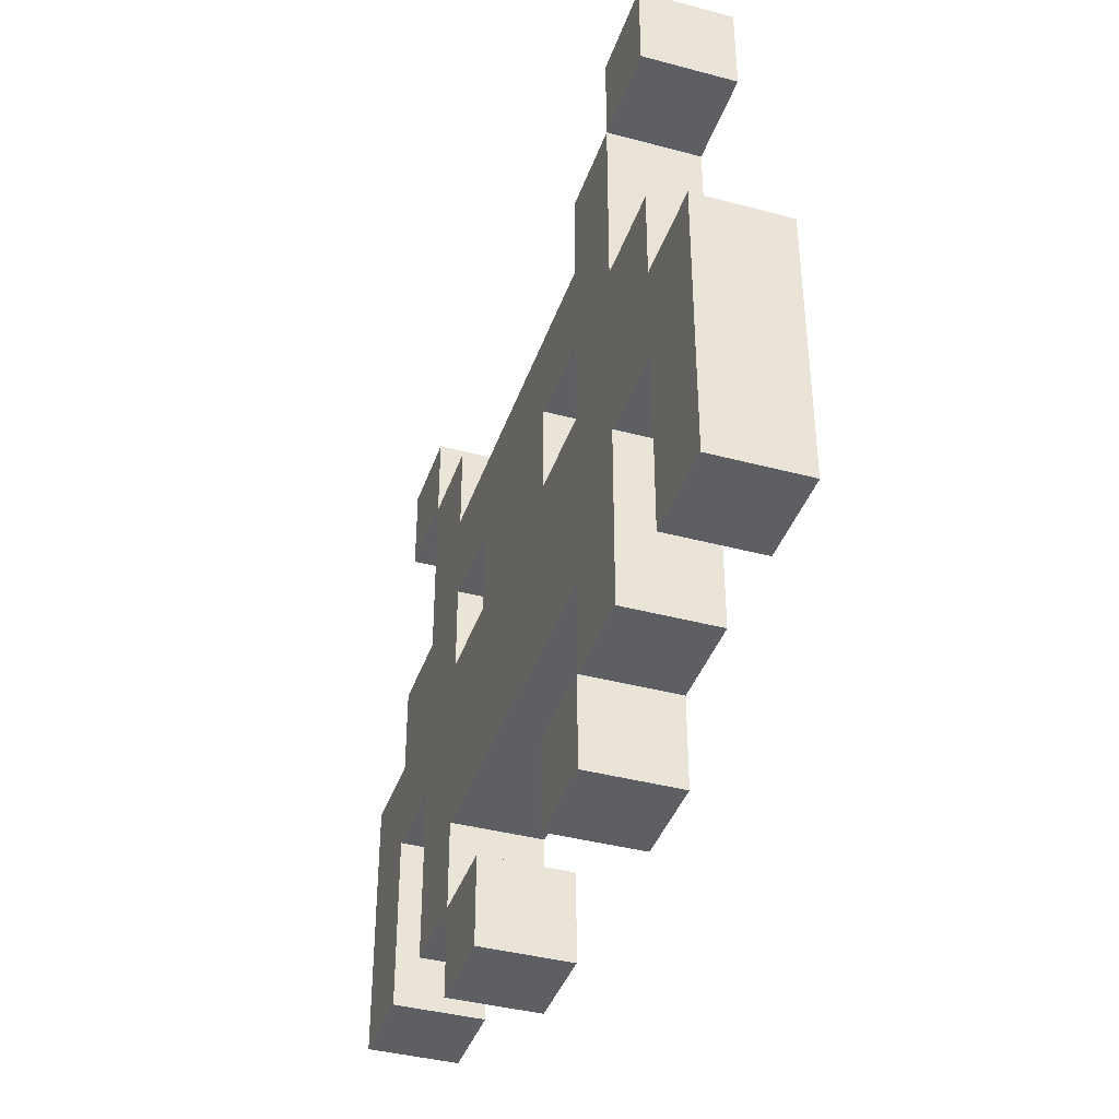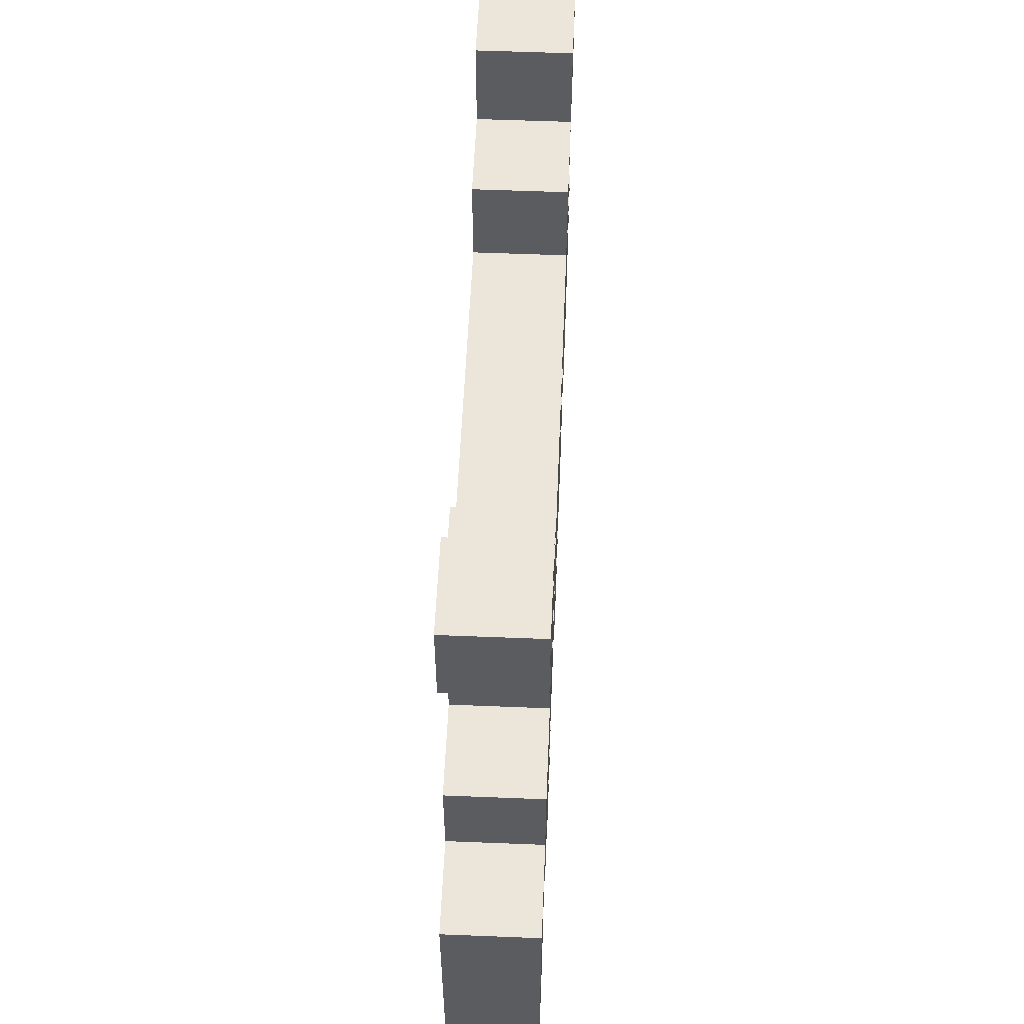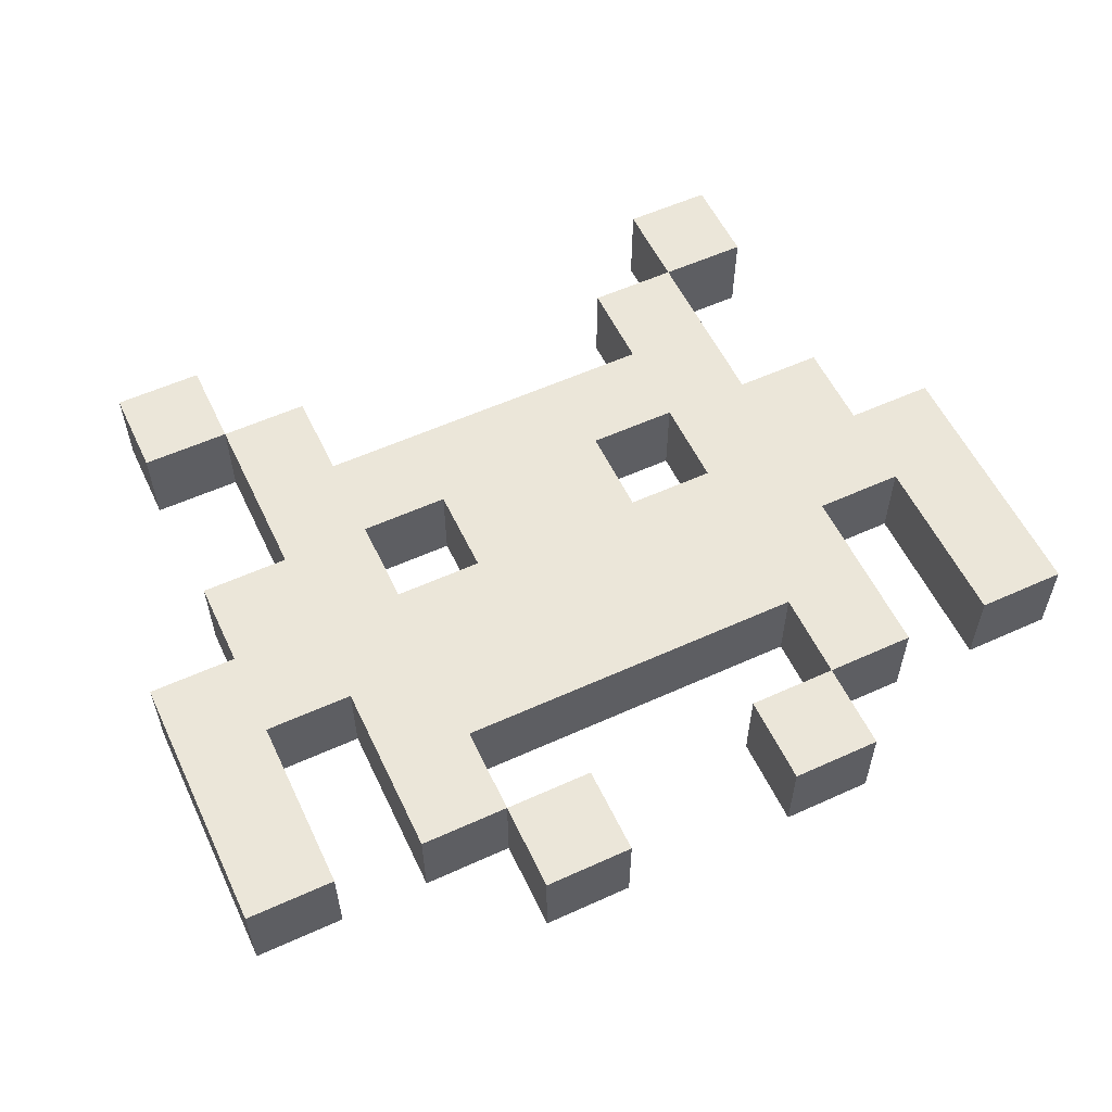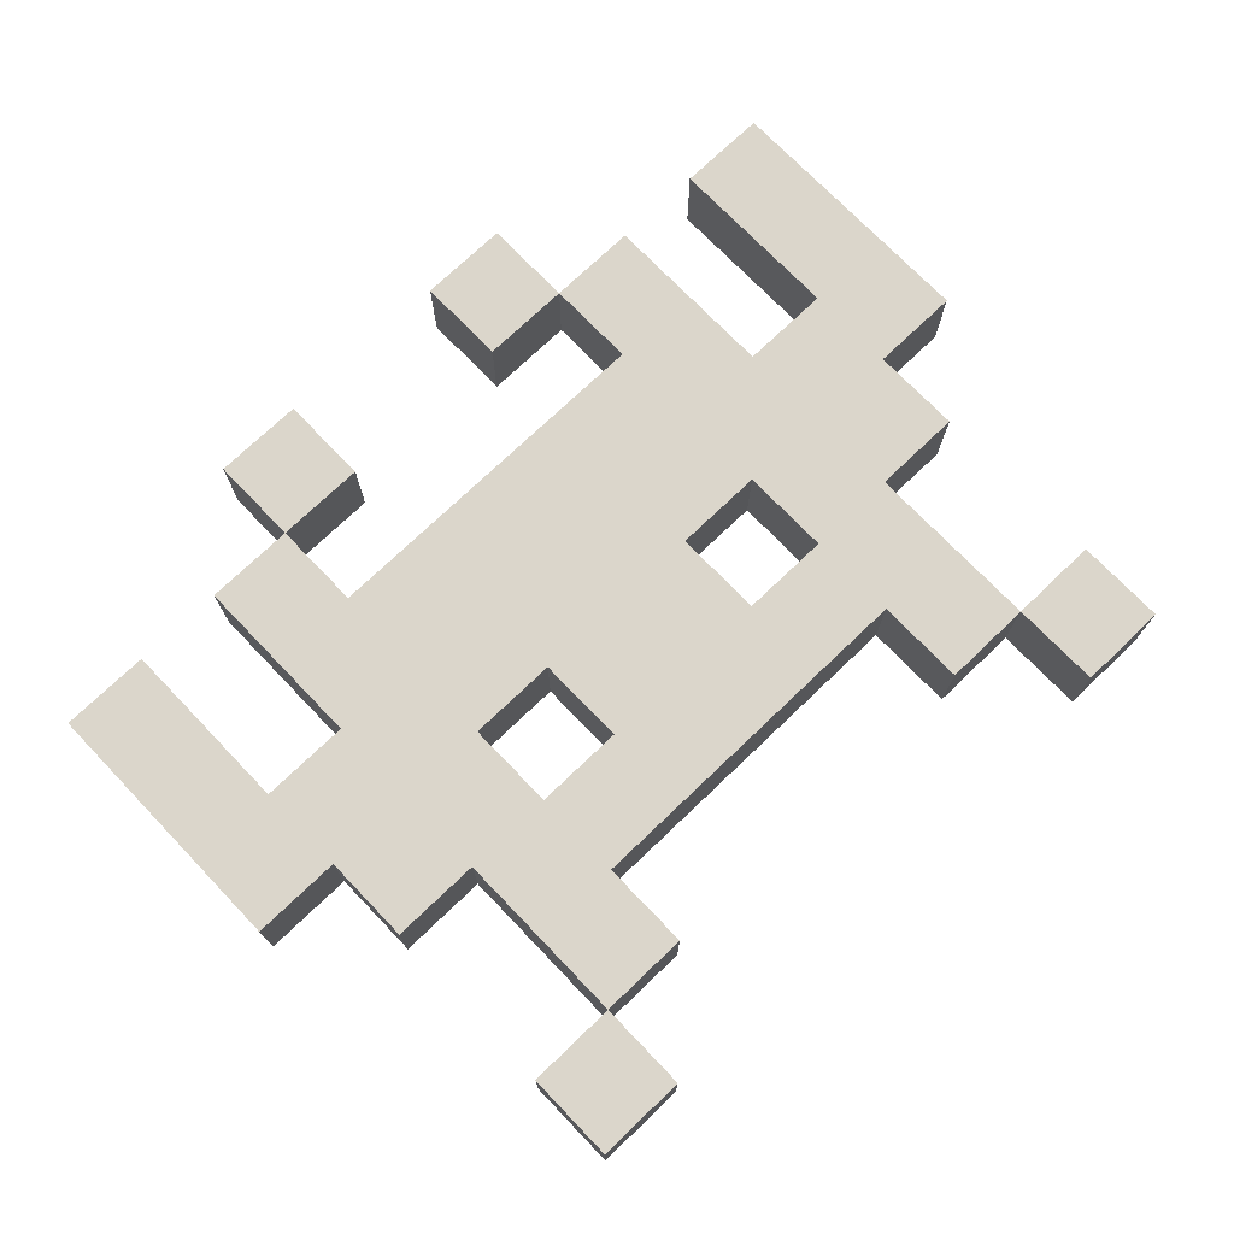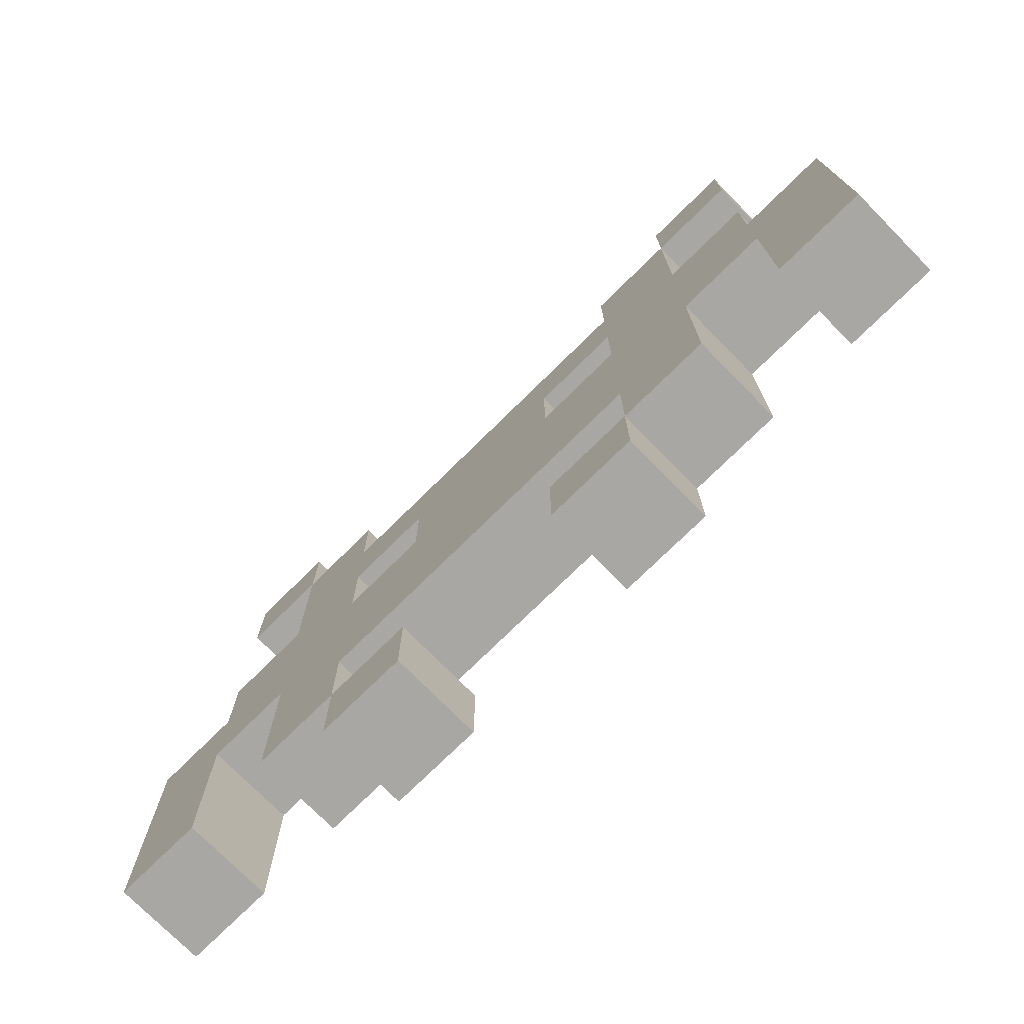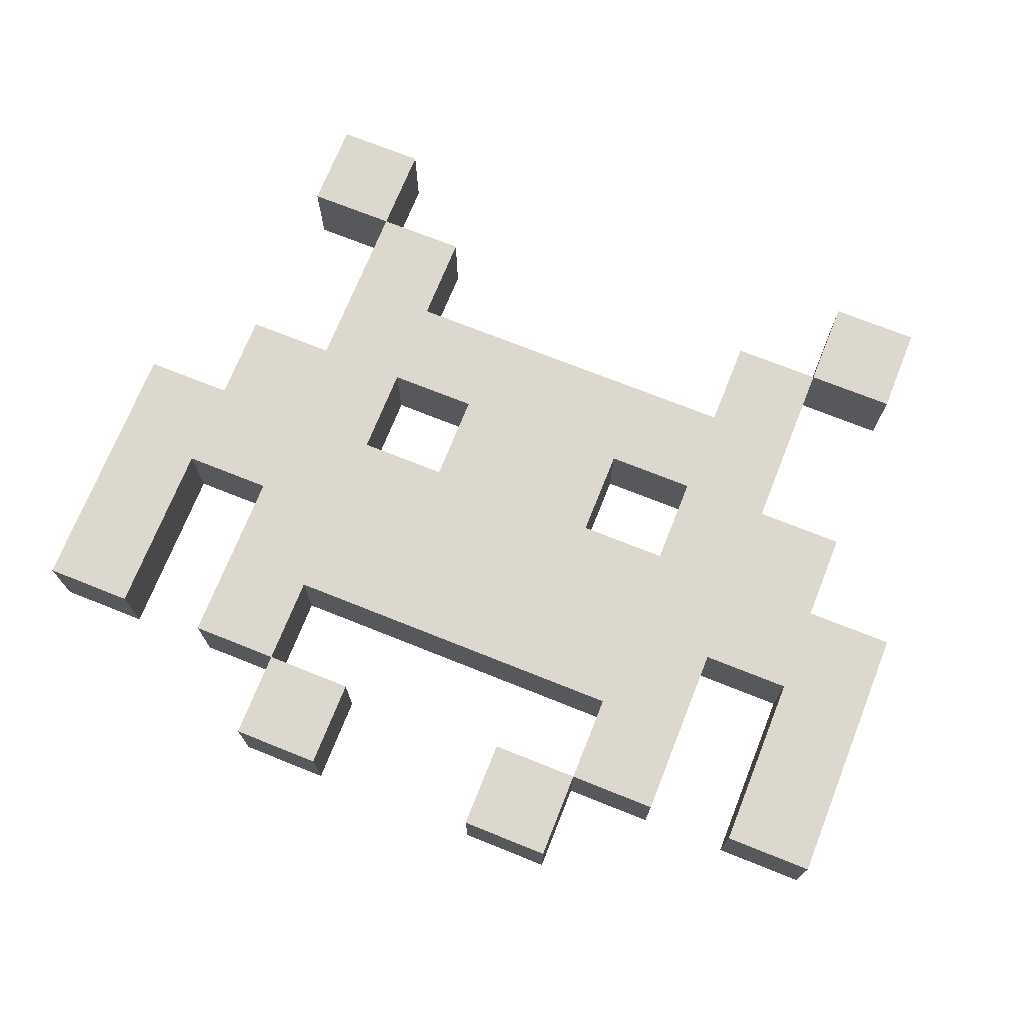
<metadata>
{"format":"obj","ext":"obj","renderer":"f3d","projection":"perspective","resolution":1024,"background":"white","views":[{"elev":-39.8,"azim":-108.3,"up":"+Y"},{"elev":55.9,"azim":-87.6,"up":"+Y"},{"elev":56.8,"azim":-25.3,"up":"+Z"},{"elev":73.5,"azim":136.2,"up":"+Z"},{"elev":-74.8,"azim":-135.4,"up":"+Y"},{"elev":72.1,"azim":21.8,"up":"+Z"}]}
</metadata>
<code>
g planta-22
v -5 1 0.5
v -5 1 -0.5
v -5 4 0.5
v -5 4 -0.5
v -4 4 0.5
v -4 4 -0.5
v -4 5 0.5
v -4 5 -0.5
v -4 7 0.5
v -4 7 -0.5
v -4 8 0.5
v -4 8 -0.5
v -3 1 0.5
v -3 1 -0.5
v -3 3 0.5
v -3 3 -0.5
v -3 5 0.5
v -3 5 -0.5
v -3 7 0.5
v -3 7 -0.5
v -2 0 0.5
v -2 0 -0.5
v -2 1 0.5
v -2 1 -0.5
v -1 4 0.5
v -1 4 -0.5
v -1 5 0.5
v -1 5 -0.5
v 1 0 0.5
v 1 0 -0.5
v 1 1 0.5
v 1 1 -0.5
v 2 1 0.5
v 2 1 -0.5
v 2 2 0.5
v 2 2 -0.5
v 2 4 0.5
v 2 4 -0.5
v 2 5 0.5
v 2 5 -0.5
v 2 6 0.5
v 2 6 -0.5
v 2 7 0.5
v 2 7 -0.5
v 3 7 0.5
v 3 7 -0.5
v 3 8 0.5
v 3 8 -0.5
v 4 1 0.5
v 4 1 -0.5
v 4 3 0.5
v 4 3 -0.5
v -4 1 0.5
v -4 1 -0.5
v -4 3 0.5
v -4 3 -0.5
v -3 7 0.5
v -3 7 -0.5
v -3 8 0.5
v -3 8 -0.5
v -2 1 0.5
v -2 1 -0.5
v -2 2 0.5
v -2 2 -0.5
v -2 4 0.5
v -2 4 -0.5
v -2 5 0.5
v -2 5 -0.5
v -2 6 0.5
v -2 6 -0.5
v -2 7 0.5
v -2 7 -0.5
v -1 0 0.5
v -1 0 -0.5
v -1 1 0.5
v -1 1 -0.5
v 1 4 0.5
v 1 4 -0.5
v 1 5 0.5
v 1 5 -0.5
v 2 0 0.5
v 2 0 -0.5
v 2 1 0.5
v 2 1 -0.5
v 3 1 0.5
v 3 1 -0.5
v 3 3 0.5
v 3 3 -0.5
v 3 5 0.5
v 3 5 -0.5
v 3 7 0.5
v 3 7 -0.5
v 4 4 0.5
v 4 4 -0.5
v 4 5 0.5
v 4 5 -0.5
v 4 7 0.5
v 4 7 -0.5
v 4 8 0.5
v 4 8 -0.5
v 5 1 0.5
v 5 1 -0.5
v 5 4 0.5
v 5 4 -0.5
v -5 1 0.5
v -5 4 0.5
v -4 1 0.5
v -4 3 0.5
v -4 4 0.5
v -4 5 0.5
v -4 7 0.5
v -4 8 0.5
v -3 1 0.5
v -3 3 0.5
v -3 5 0.5
v -3 7 0.5
v -3 8 0.5
v -2 0 0.5
v -2 1 0.5
v -2 2 0.5
v -2 4 0.5
v -2 5 0.5
v -2 6 0.5
v -2 7 0.5
v -1 0 0.5
v -1 1 0.5
v -1 4 0.5
v -1 5 0.5
v 1 0 0.5
v 1 1 0.5
v 1 4 0.5
v 1 5 0.5
v 2 0 0.5
v 2 1 0.5
v 2 2 0.5
v 2 4 0.5
v 2 5 0.5
v 2 6 0.5
v 2 7 0.5
v 3 1 0.5
v 3 3 0.5
v 3 5 0.5
v 3 7 0.5
v 3 8 0.5
v 4 1 0.5
v 4 3 0.5
v 4 4 0.5
v 4 5 0.5
v 4 7 0.5
v 4 8 0.5
v 5 1 0.5
v 5 4 0.5
v -5 1 -0.5
v -5 4 -0.5
v -4 1 -0.5
v -4 3 -0.5
v -4 4 -0.5
v -4 5 -0.5
v -4 7 -0.5
v -4 8 -0.5
v -3 1 -0.5
v -3 3 -0.5
v -3 5 -0.5
v -3 7 -0.5
v -3 8 -0.5
v -2 0 -0.5
v -2 1 -0.5
v -2 2 -0.5
v -2 4 -0.5
v -2 5 -0.5
v -2 6 -0.5
v -2 7 -0.5
v -1 0 -0.5
v -1 1 -0.5
v -1 4 -0.5
v -1 5 -0.5
v 1 0 -0.5
v 1 1 -0.5
v 1 4 -0.5
v 1 5 -0.5
v 2 0 -0.5
v 2 1 -0.5
v 2 2 -0.5
v 2 4 -0.5
v 2 5 -0.5
v 2 6 -0.5
v 2 7 -0.5
v 3 1 -0.5
v 3 3 -0.5
v 3 5 -0.5
v 3 7 -0.5
v 3 8 -0.5
v 4 1 -0.5
v 4 3 -0.5
v 4 4 -0.5
v 4 5 -0.5
v 4 7 -0.5
v 4 8 -0.5
v 5 1 -0.5
v 5 4 -0.5
v -2 0 0.5
v -1 0 0.5
v 1 0 0.5
v 2 0 0.5
v -2 0 -0.5
v -1 0 -0.5
v 1 0 -0.5
v 2 0 -0.5
v -5 1 0.5
v -4 1 0.5
v -3 1 0.5
v -2 1 0.5
v 2 1 0.5
v 3 1 0.5
v 4 1 0.5
v 5 1 0.5
v -5 1 -0.5
v -4 1 -0.5
v -3 1 -0.5
v -2 1 -0.5
v 2 1 -0.5
v 3 1 -0.5
v 4 1 -0.5
v 5 1 -0.5
v -2 2 0.5
v 2 2 0.5
v -2 2 -0.5
v 2 2 -0.5
v -4 3 0.5
v -3 3 0.5
v 3 3 0.5
v 4 3 0.5
v -4 3 -0.5
v -3 3 -0.5
v 3 3 -0.5
v 4 3 -0.5
v -2 5 0.5
v -1 5 0.5
v 1 5 0.5
v 2 5 0.5
v -2 5 -0.5
v -1 5 -0.5
v 1 5 -0.5
v 2 5 -0.5
v -4 7 0.5
v -3 7 0.5
v 3 7 0.5
v 4 7 0.5
v -4 7 -0.5
v -3 7 -0.5
v 3 7 -0.5
v 4 7 -0.5
v -2 1 0.5
v -1 1 0.5
v 1 1 0.5
v 2 1 0.5
v -2 1 -0.5
v -1 1 -0.5
v 1 1 -0.5
v 2 1 -0.5
v -5 4 0.5
v -4 4 0.5
v -2 4 0.5
v -1 4 0.5
v 1 4 0.5
v 2 4 0.5
v 4 4 0.5
v 5 4 0.5
v -5 4 -0.5
v -4 4 -0.5
v -2 4 -0.5
v -1 4 -0.5
v 1 4 -0.5
v 2 4 -0.5
v 4 4 -0.5
v 5 4 -0.5
v -4 5 0.5
v -3 5 0.5
v 3 5 0.5
v 4 5 0.5
v -4 5 -0.5
v -3 5 -0.5
v 3 5 -0.5
v 4 5 -0.5
v -2 6 0.5
v 2 6 0.5
v -2 6 -0.5
v 2 6 -0.5
v -3 7 0.5
v -2 7 0.5
v 2 7 0.5
v 3 7 0.5
v -3 7 -0.5
v -2 7 -0.5
v 2 7 -0.5
v 3 7 -0.5
v -4 8 0.5
v -3 8 0.5
v 3 8 0.5
v 4 8 0.5
v -4 8 -0.5
v -3 8 -0.5
v 3 8 -0.5
v 4 8 -0.5
f 3 2 1
f 4 2 3
f 7 6 5
f 8 6 7
f 11 10 9
f 12 10 11
f 15 14 13
f 16 14 15
f 19 18 17
f 20 18 19
f 23 22 21
f 24 22 23
f 27 26 25
f 28 26 27
f 31 30 29
f 32 30 31
f 35 34 33
f 36 34 35
f 39 38 37
f 40 38 39
f 43 42 41
f 44 42 43
f 47 46 45
f 48 46 47
f 51 50 49
f 52 50 51
f 53 54 55
f 55 54 56
f 57 58 59
f 59 58 60
f 61 62 63
f 63 62 64
f 65 66 67
f 67 66 68
f 69 70 71
f 71 70 72
f 73 74 75
f 75 74 76
f 77 78 79
f 79 78 80
f 81 82 83
f 83 82 84
f 85 86 87
f 87 86 88
f 89 90 91
f 91 90 92
f 93 94 95
f 95 94 96
f 97 98 99
f 99 98 100
f 101 102 103
f 103 102 104
f 107 106 105
f 108 106 107
f 109 106 108
f 114 109 108
f 114 110 109
f 115 110 114
f 116 112 111
f 117 112 116
f 119 115 114
f 119 114 113
f 119 116 115
f 120 116 119
f 121 116 120
f 122 116 121
f 123 116 122
f 124 116 123
f 125 119 118
f 126 119 125
f 127 121 120
f 128 123 122
f 131 127 120
f 131 128 127
f 132 123 128
f 132 128 131
f 133 130 129
f 134 130 133
f 135 131 120
f 136 131 135
f 137 123 132
f 138 123 137
f 140 136 135
f 140 139 138
f 140 138 137
f 140 137 136
f 140 135 134
f 141 139 140
f 142 139 141
f 143 139 142
f 146 142 141
f 147 142 146
f 148 142 147
f 149 144 143
f 150 144 149
f 151 146 145
f 151 147 146
f 152 147 151
f 153 154 155
f 155 154 156
f 156 154 157
f 156 157 162
f 157 158 162
f 162 158 163
f 159 160 164
f 164 160 165
f 162 163 167
f 161 162 167
f 163 164 167
f 167 164 168
f 168 164 169
f 169 164 170
f 170 164 171
f 171 164 172
f 166 167 173
f 173 167 174
f 168 169 175
f 170 171 176
f 168 175 179
f 175 176 179
f 176 171 180
f 179 176 180
f 177 178 181
f 181 178 182
f 168 179 183
f 183 179 184
f 180 171 185
f 185 171 186
f 183 184 188
f 186 187 188
f 185 186 188
f 184 185 188
f 182 183 188
f 188 187 189
f 189 187 190
f 190 187 191
f 189 190 194
f 194 190 195
f 195 190 196
f 191 192 197
f 197 192 198
f 193 194 199
f 194 195 199
f 199 195 200
f 205 202 201
f 206 202 205
f 207 204 203
f 208 204 207
f 217 210 209
f 218 210 217
f 219 212 211
f 220 212 219
f 221 214 213
f 222 214 221
f 223 216 215
f 224 216 223
f 227 226 225
f 228 226 227
f 233 230 229
f 234 230 233
f 235 232 231
f 236 232 235
f 241 238 237
f 242 238 241
f 243 240 239
f 244 240 243
f 249 246 245
f 250 246 249
f 251 248 247
f 252 248 251
f 253 254 257
f 257 254 258
f 255 256 259
f 259 256 260
f 261 262 269
f 269 262 270
f 263 264 271
f 271 264 272
f 265 266 273
f 273 266 274
f 267 268 275
f 275 268 276
f 277 278 281
f 281 278 282
f 279 280 283
f 283 280 284
f 285 286 287
f 287 286 288
f 289 290 293
f 293 290 294
f 291 292 295
f 295 292 296
f 297 298 301
f 301 298 302
f 299 300 303
f 303 300 304

</code>
